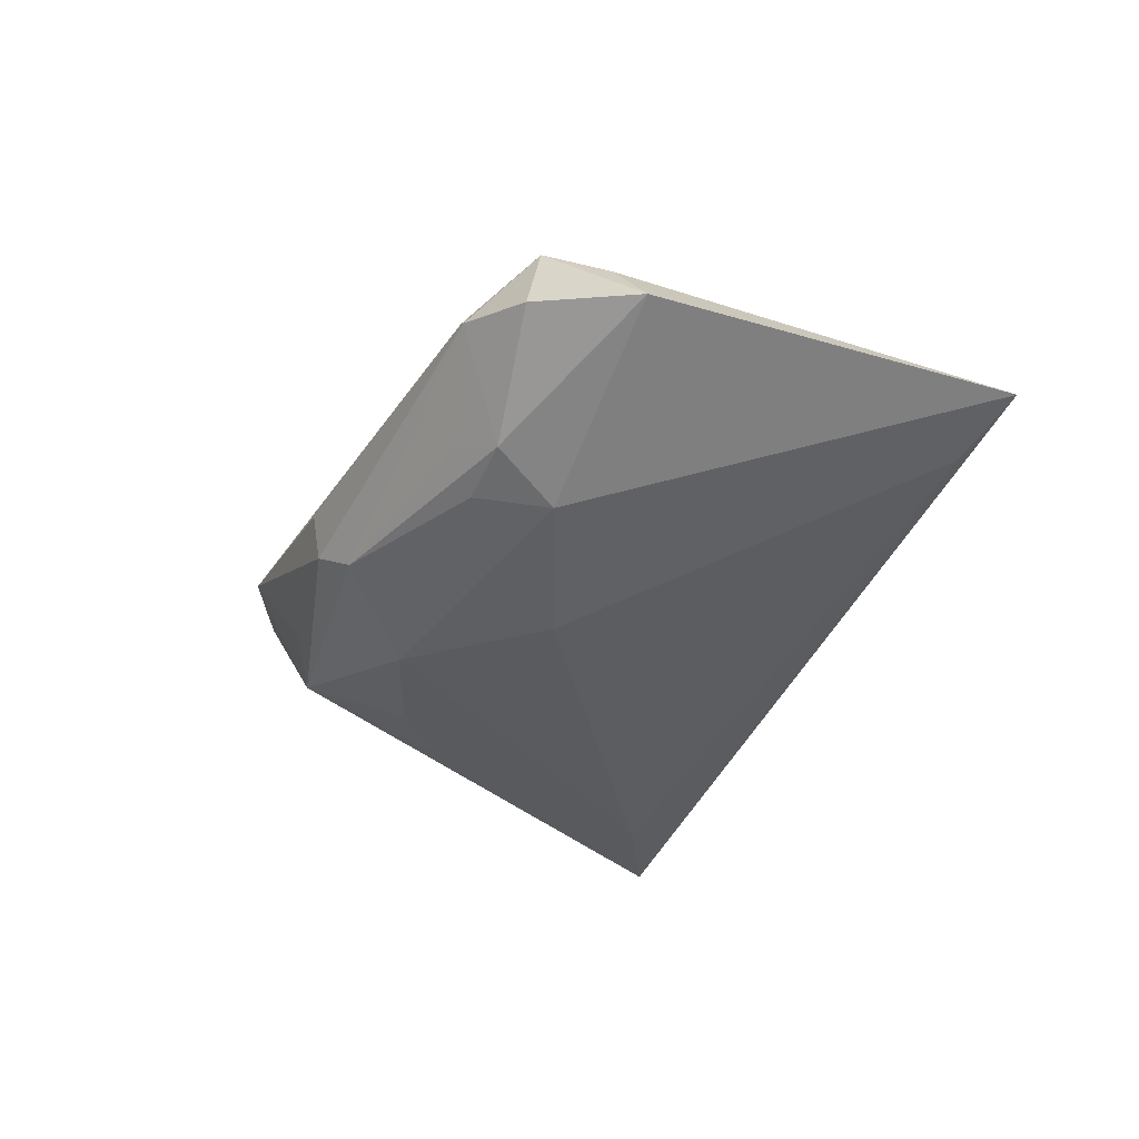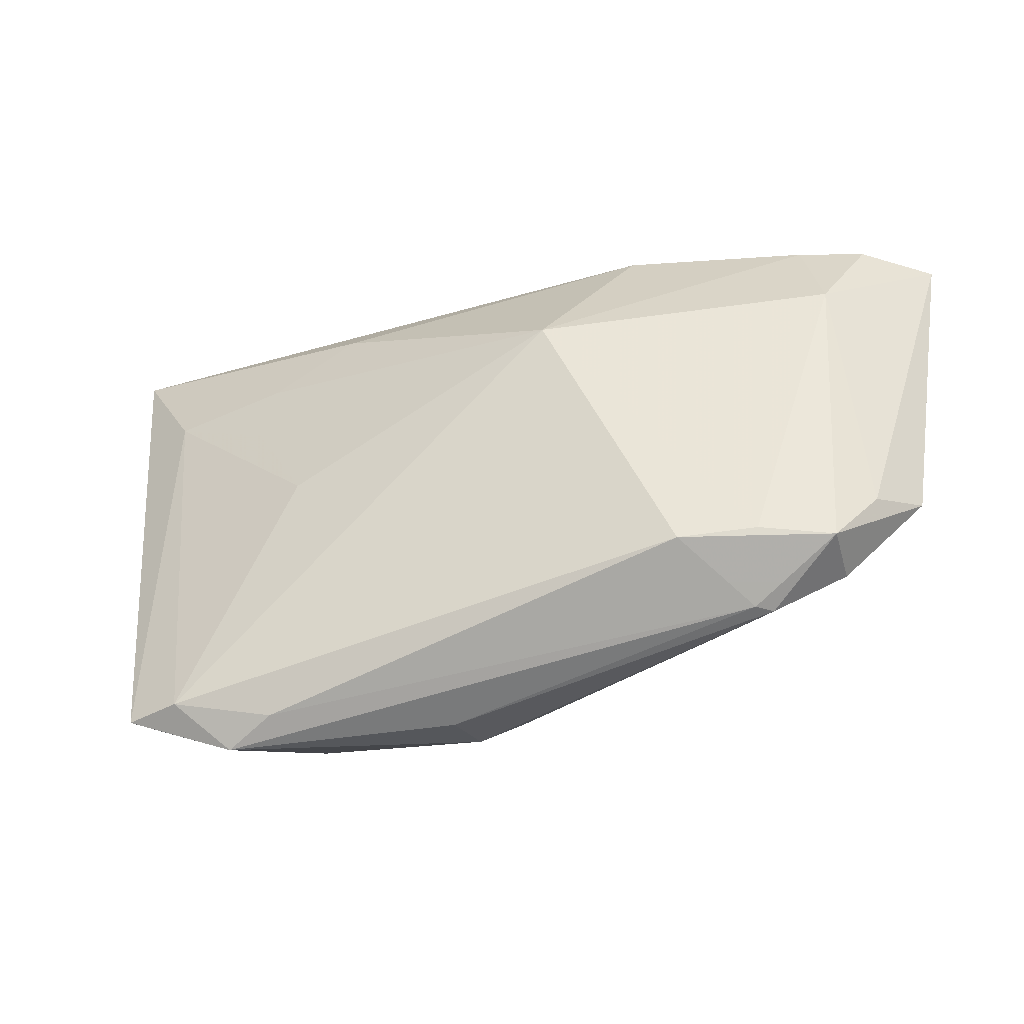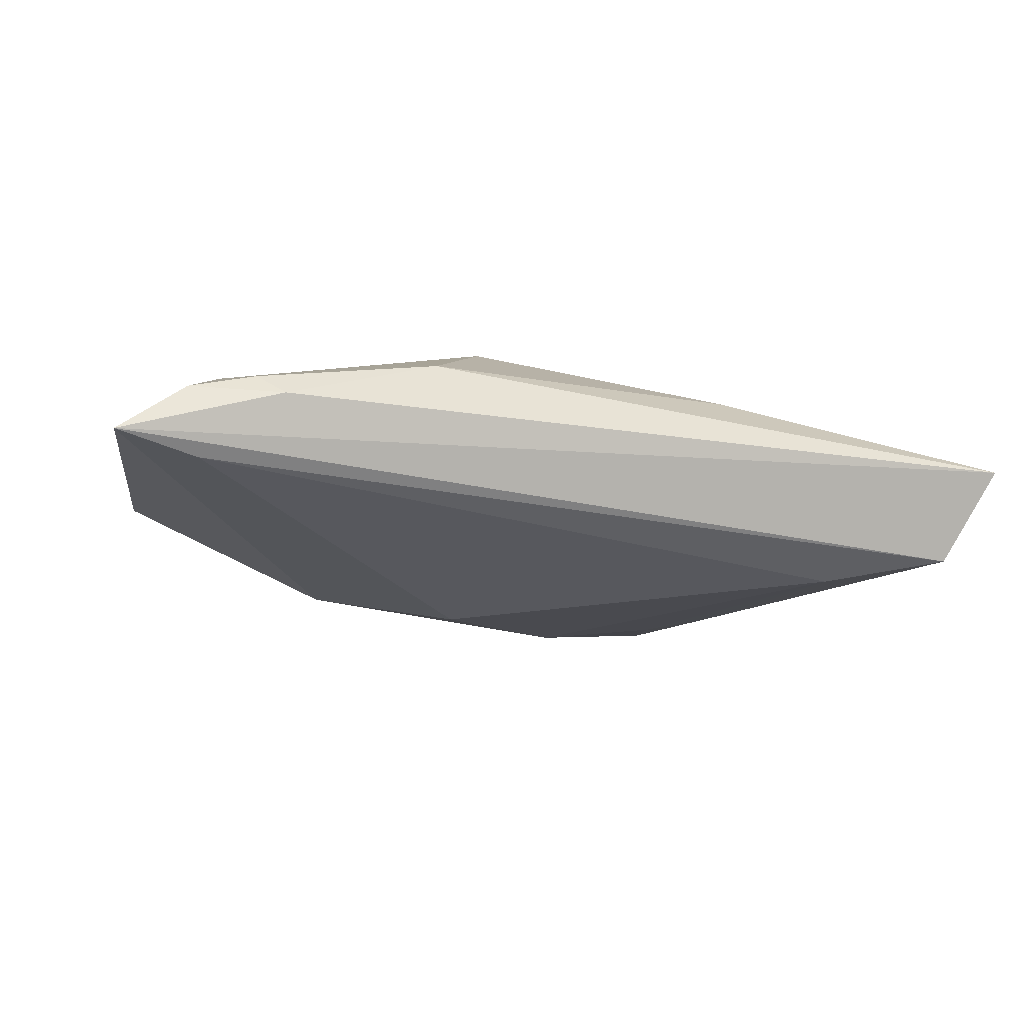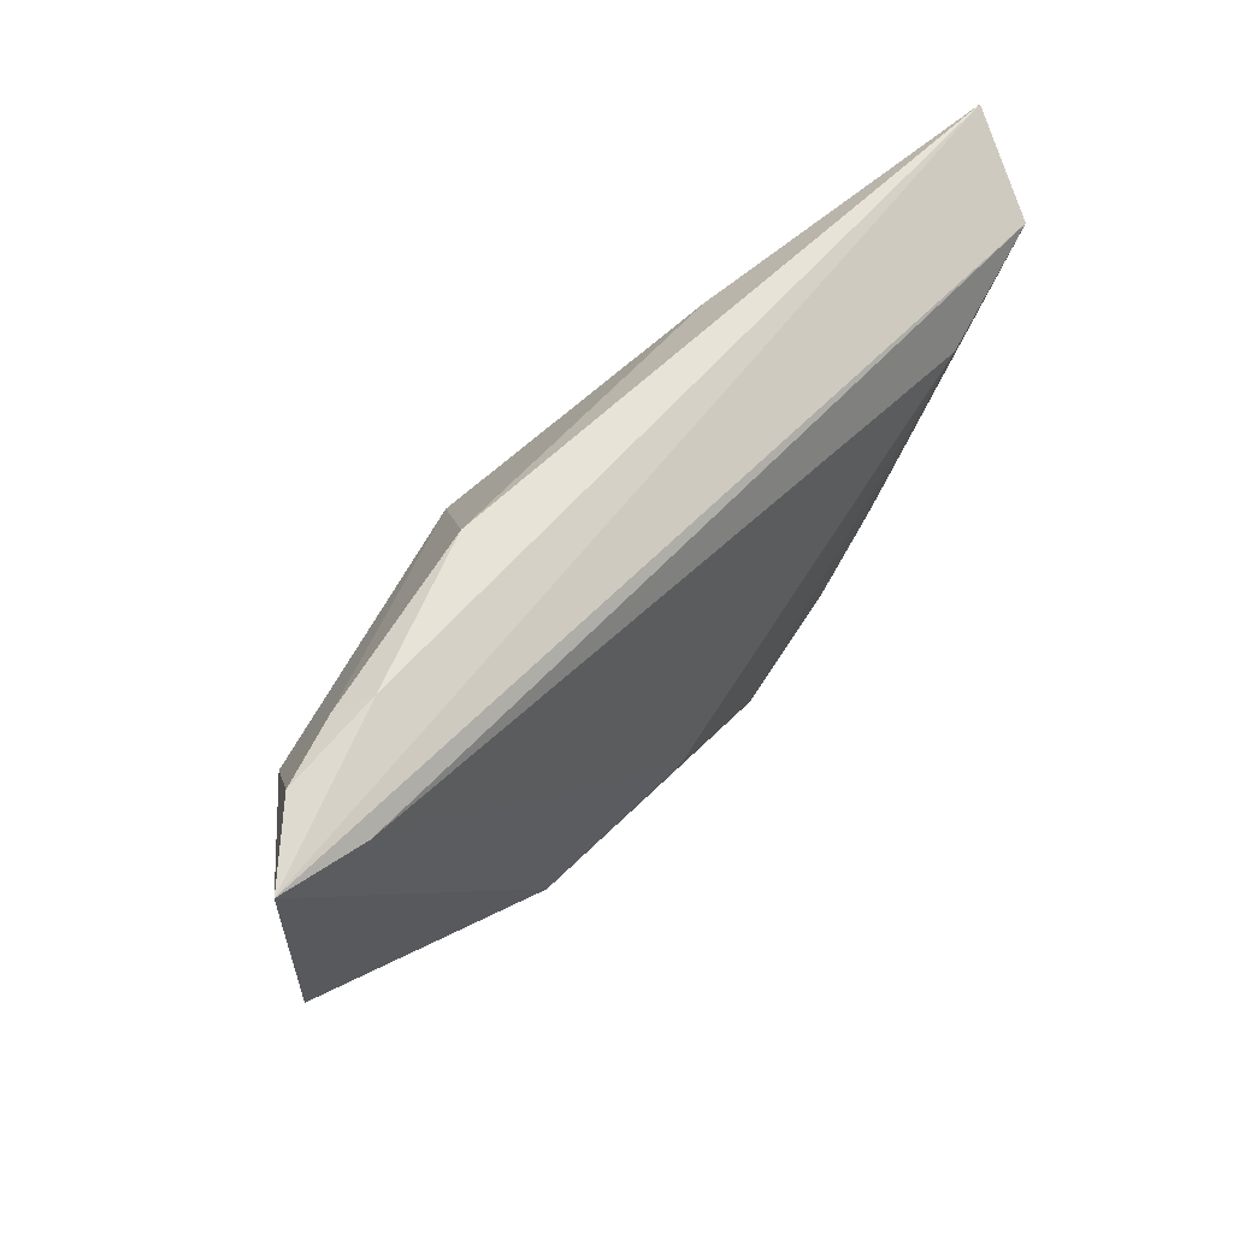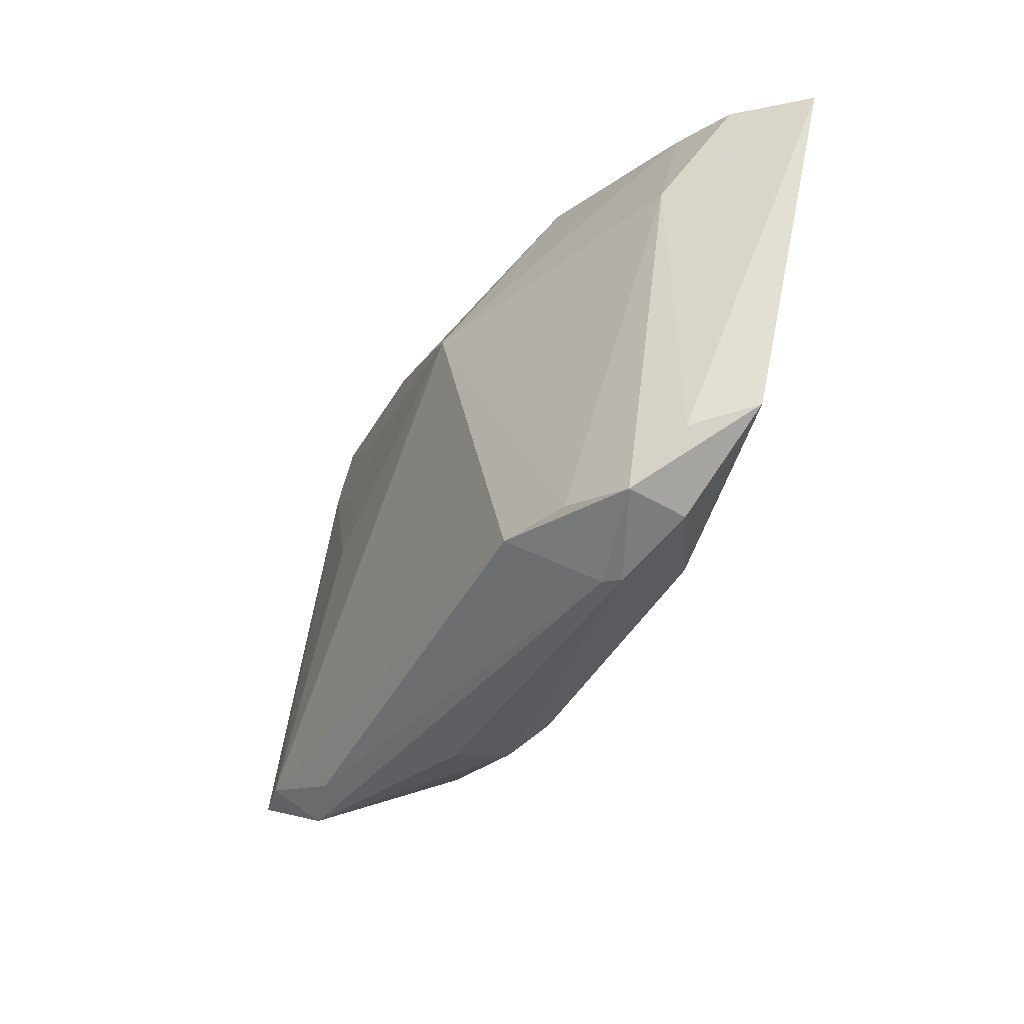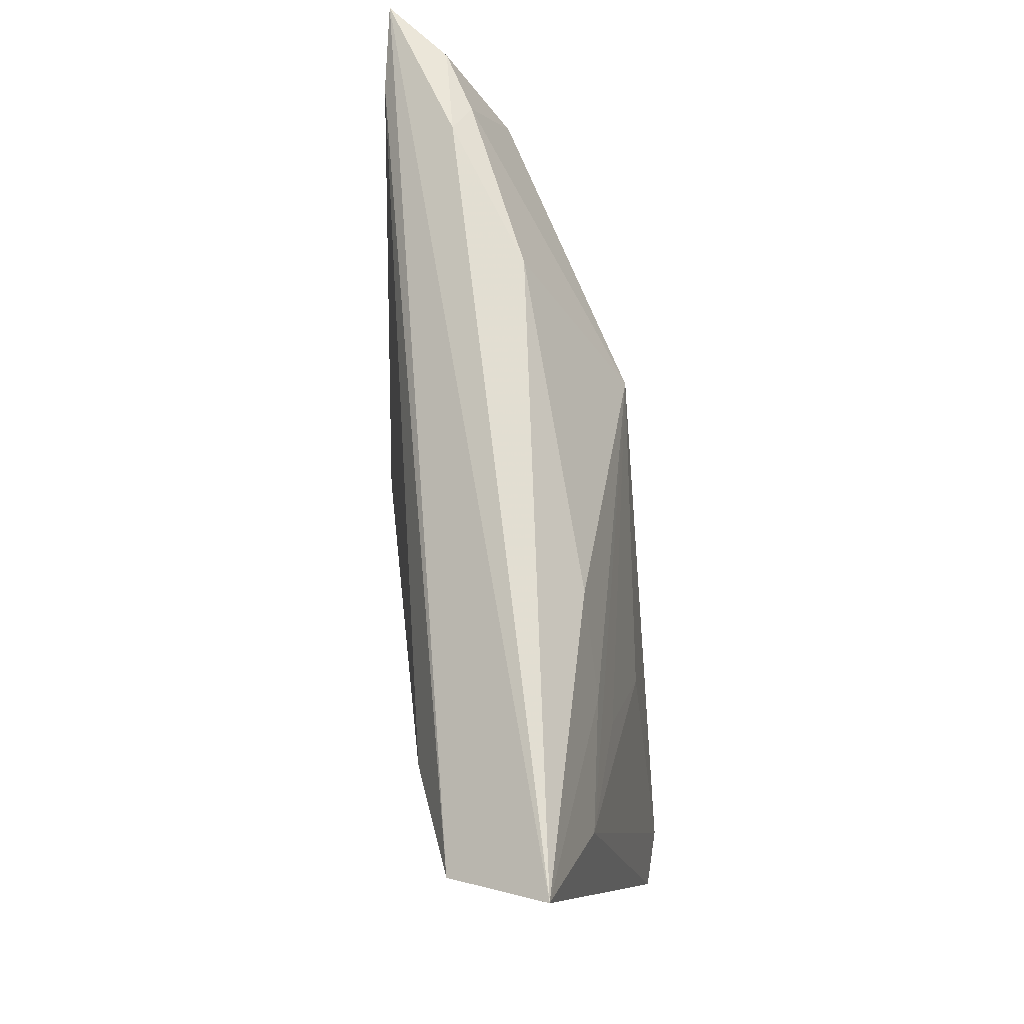
<metadata>
{"format":"obj","ext":"obj","renderer":"f3d","projection":"perspective","resolution":1024,"background":"white","views":[{"elev":-36.4,"azim":71.5,"up":"+Z"},{"elev":-33.0,"azim":18.4,"up":"+Y"},{"elev":-23.3,"azim":165.4,"up":"+Z"},{"elev":57.5,"azim":129.7,"up":"+Y"},{"elev":-26.0,"azim":60.6,"up":"+Y"},{"elev":69.4,"azim":-96.7,"up":"+Y"}]}
</metadata>
<code>
v 0.03811 0.03168 -0.002932
v 0.03519 -0.02644 0.005043
v -0.01951 0.02564 0.005632
v -0.02309 -0.001391 0.0125
v 0.02969 -0.02051 -0.007024
v 0.0009376 -0.03056 -0.005605
v -0.04295 -0.0322 0.01313
v 0.0439 -0.02016 0.009479
v 0.01051 0.01357 0.01499
v -0.00866 -0.0215 -0.01142
v 0.04149 0.02987 -0.0003012
v 0.0354 -0.01935 0.0124
v -0.03038 0.01945 0.005963
v -0.03025 -0.03695 0.01117
v -0.05463 0.03168 -0.002776
v -0.02303 -0.01717 -0.01034
v -0.003291 -0.03366 -0.002373
v -0.03543 0.01881 -0.01501
v 0.05754 0.029 -0.008734
v -0.03622 -0.0317 0.01499
v 0.009025 -0.007175 -0.0152
v -0.02445 -0.03412 0.013
v -0.02562 -0.02975 -0.00674
v -0.03856 -0.03381 0.0123
v 0.02644 -0.02049 0.01499
v -0.02135 -0.03228 -0.001801
v 0.04357 -0.02168 0.002158
v 0.03337 -0.02632 0.006531
v 0.0215 -0.02119 -0.008253
v -0.04515 0.01798 0.003648
v -0.04955 0.02509 -0.01316
v -0.03091 -0.007952 -0.01071
v 0.04948 0.02958 -0.00247
v -0.004181 -0.03457 0.004551
v 0.05294 -0.01114 -0.001966
v 0.01972 0.03084 0.003459
v 0.04747 0.02698 -0.0104
v 0.0243 -0.02407 -0.004168
v -0.03128 0.01135 0.007881
v 0.04493 0.0186 0.004559
v 0.027 -0.01302 -0.01186
v 0.0484 -0.01346 0.00485
f 31 15 19
f 19 15 1
f 15 36 1
f 3 36 15
f 9 36 3
f 15 31 7
f 7 30 15
f 20 30 7
f 31 23 7
f 14 20 7
f 22 20 14
f 9 20 25
f 20 22 25
f 37 31 19
f 18 21 10
f 31 37 18
f 18 37 21
f 10 21 41
f 41 37 19
f 21 37 41
f 14 23 26
f 19 1 33
f 33 40 19
f 4 20 9
f 4 30 20
f 9 3 13
f 13 30 9
f 13 3 15
f 15 30 13
f 24 23 14
f 14 7 24
f 24 7 23
f 12 40 9
f 9 25 12
f 8 40 12
f 12 25 8
f 10 23 16
f 16 18 10
f 35 41 19
f 6 23 10
f 11 1 36
f 11 33 1
f 11 36 9
f 40 33 11
f 9 40 11
f 9 30 39
f 39 4 9
f 30 4 39
f 31 18 32
f 18 16 32
f 32 23 31
f 32 16 23
f 42 35 19
f 8 35 42
f 19 40 42
f 42 40 8
f 17 26 23
f 23 6 17
f 14 26 17
f 10 41 29
f 29 6 10
f 14 17 34
f 8 25 28
f 14 34 28
f 28 25 22
f 28 22 14
f 41 35 5
f 5 29 41
f 6 29 5
f 27 5 35
f 27 35 8
f 5 27 2
f 2 17 6
f 2 34 17
f 2 28 34
f 8 28 2
f 2 27 8
f 6 5 38
f 38 2 6
f 5 2 38

</code>
